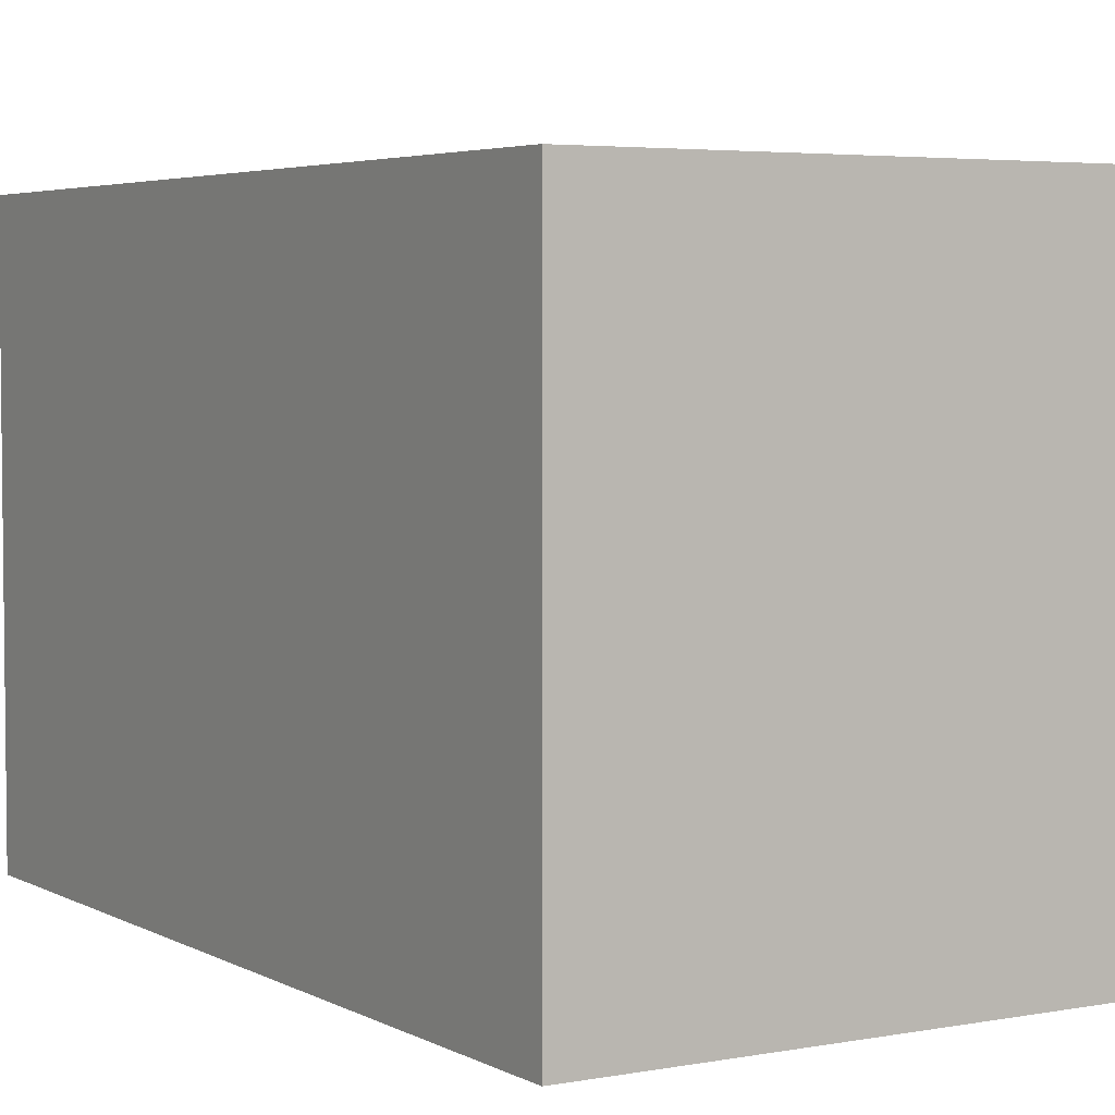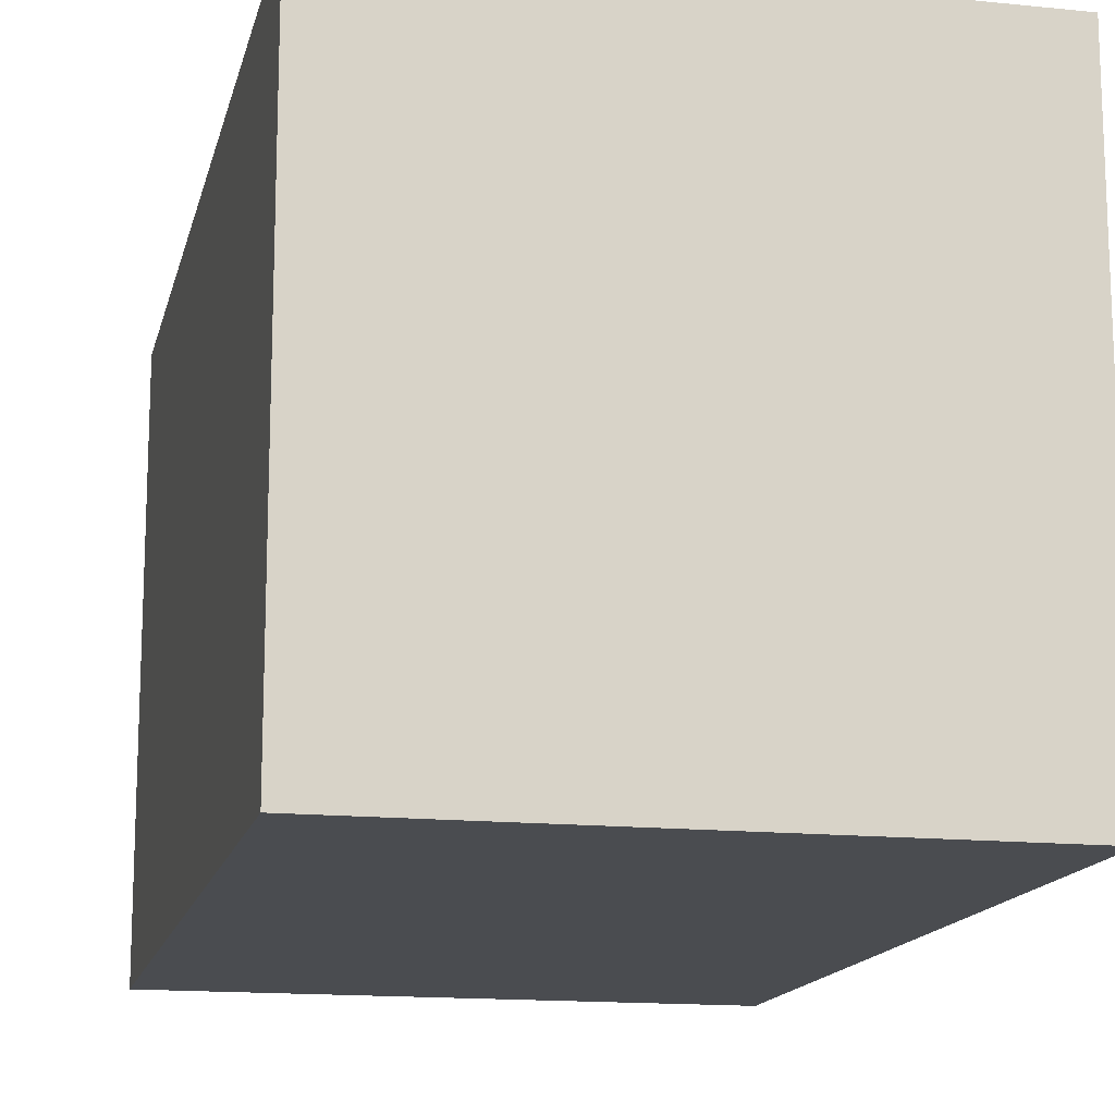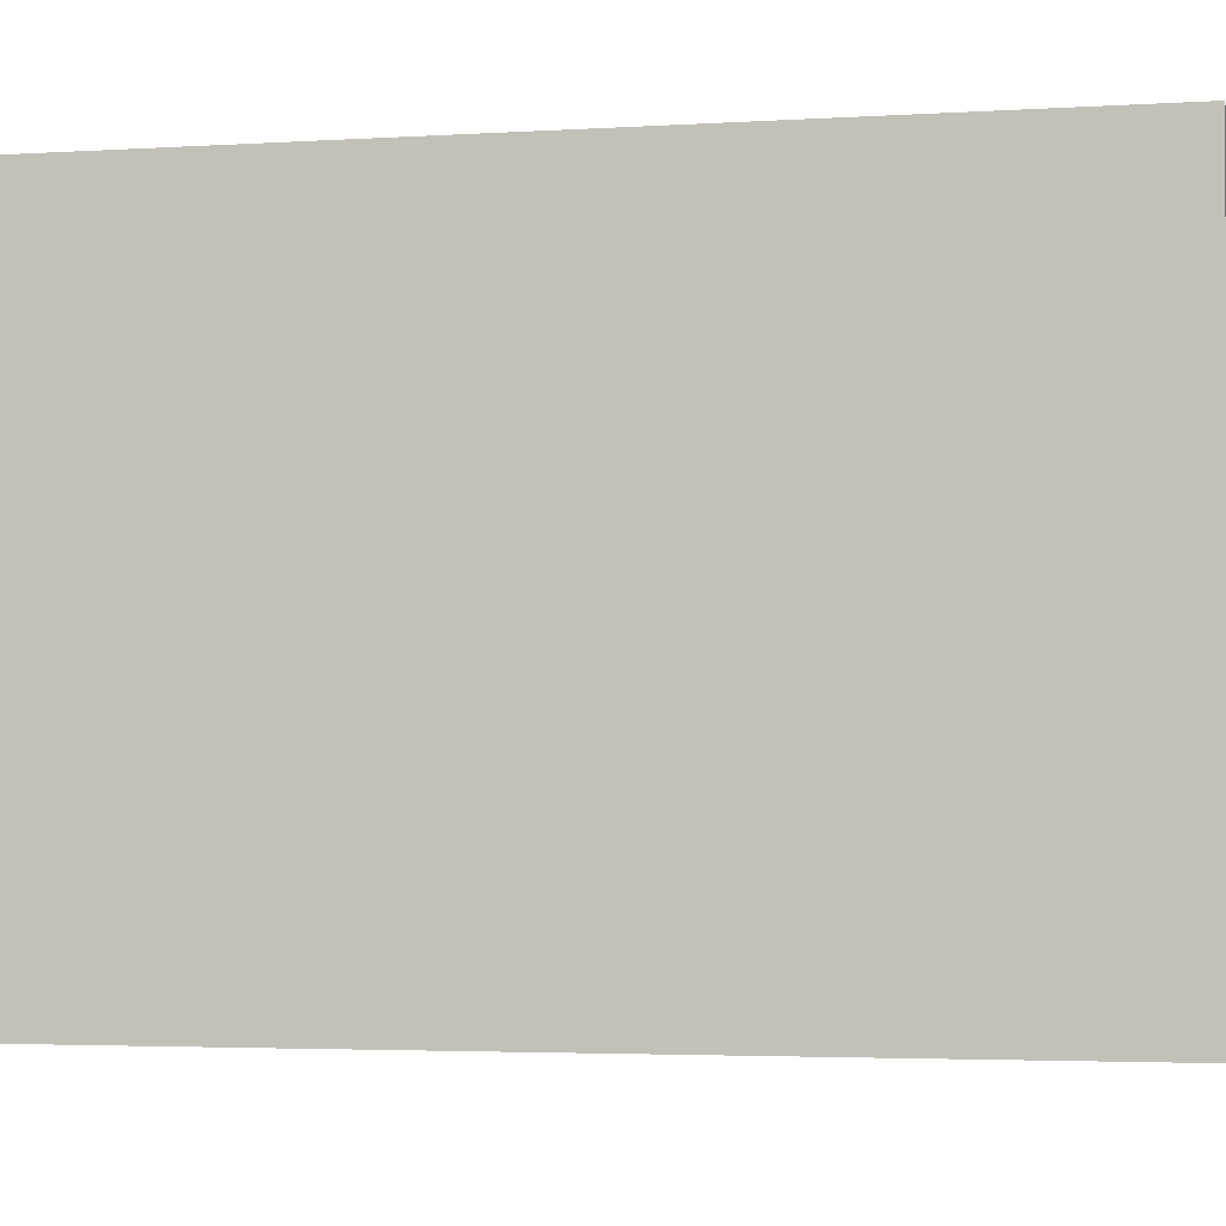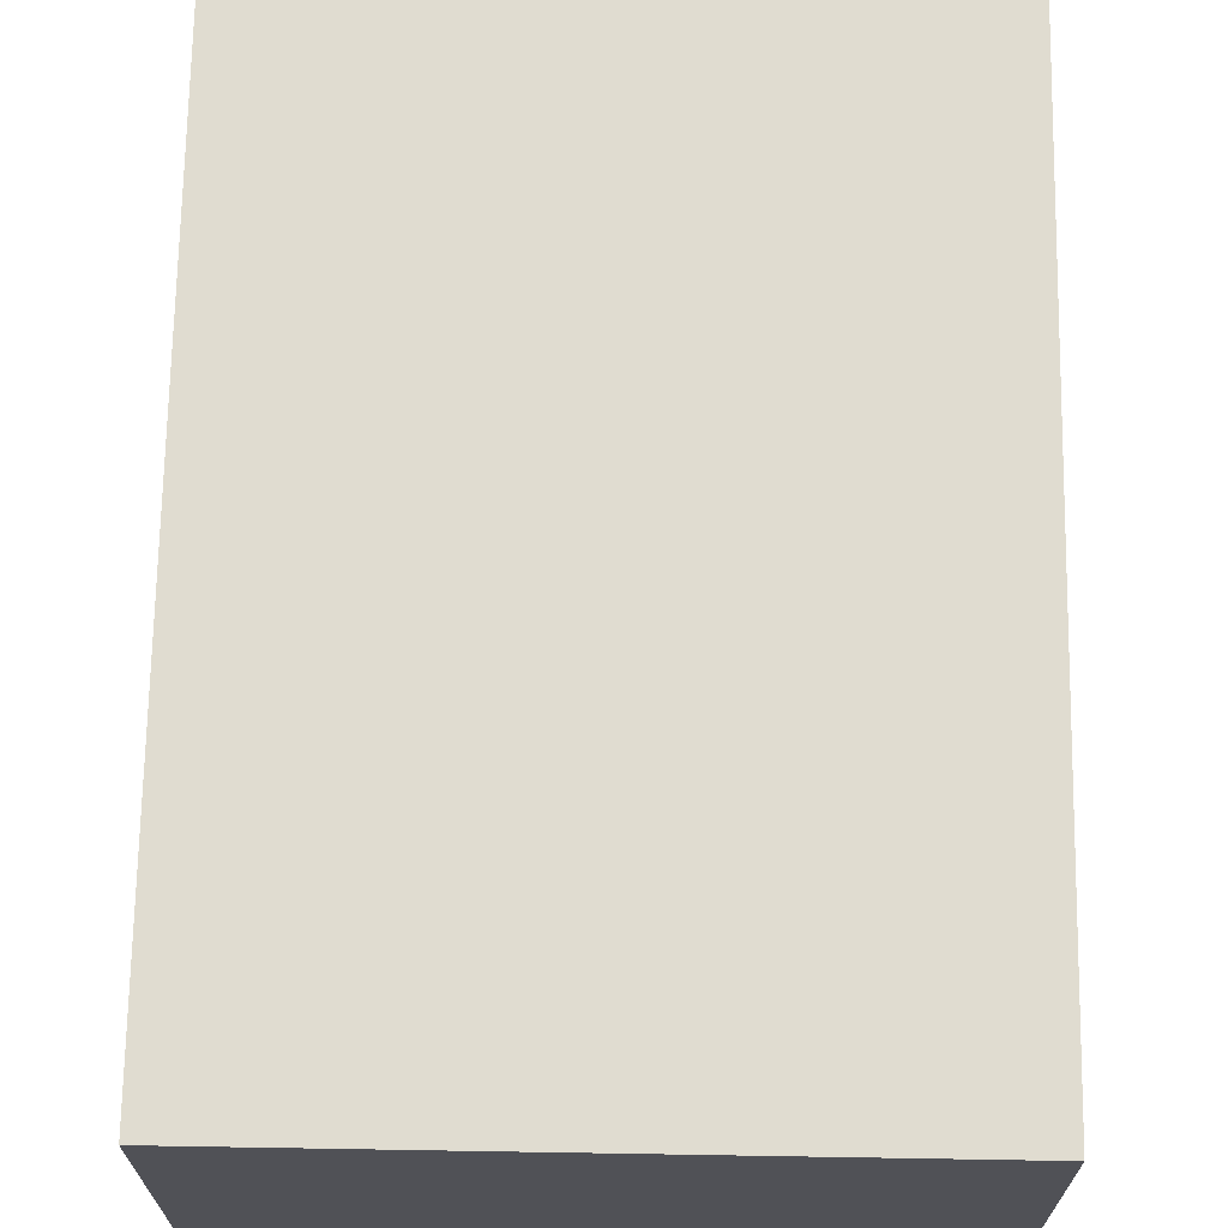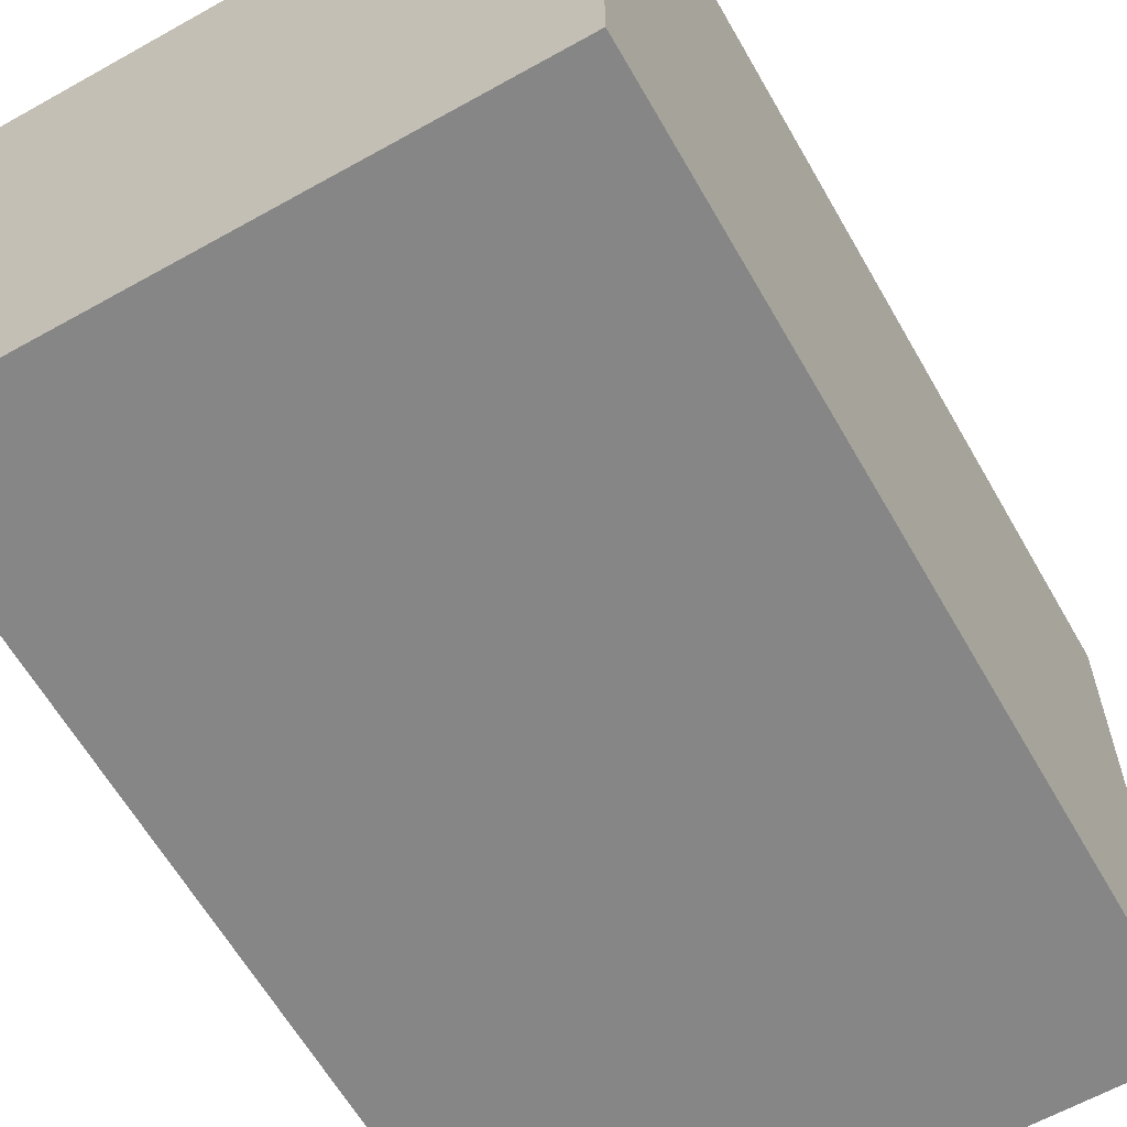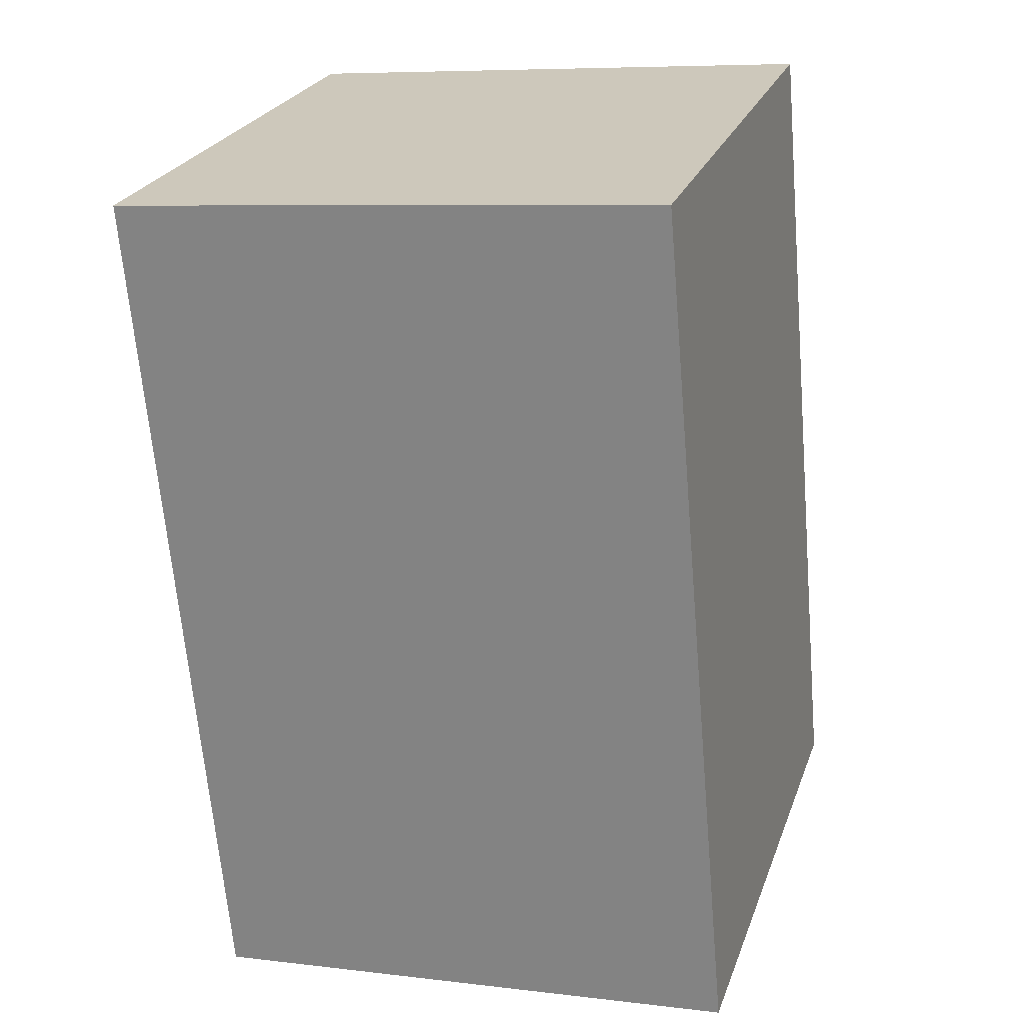
<metadata>
{"format":"obj","ext":"obj","renderer":"f3d","projection":"perspective","resolution":1024,"background":"white","views":[{"elev":4.2,"azim":-36.6,"up":"+Y"},{"elev":-14.8,"azim":162.3,"up":"+Y"},{"elev":-3.2,"azim":97.6,"up":"+Y"},{"elev":69.7,"azim":175.8,"up":"+Y"},{"elev":-62.2,"azim":24.5,"up":"+Y"},{"elev":24.8,"azim":17.3,"up":"+Z"}]}
</metadata>
<code>
v  0 2.832 1.734e-16
v  3.136 2.832 -4.066
v  0.389 2.832 -4.314
v  2.746 2.832 0.248
v  0.389 2.642e-16 -4.314
v  0 0 0
v  2.746 -1.519e-17 0.248
v  3.136 2.49e-16 -4.066
g defaultobject
f 1 2 3
f 2 1 4
f 5 1 3
f 1 5 6
f 6 4 1
f 4 6 7
f 7 2 4
f 2 7 8
f 8 3 2
f 3 8 5
f 8 6 5
f 6 8 7

</code>
